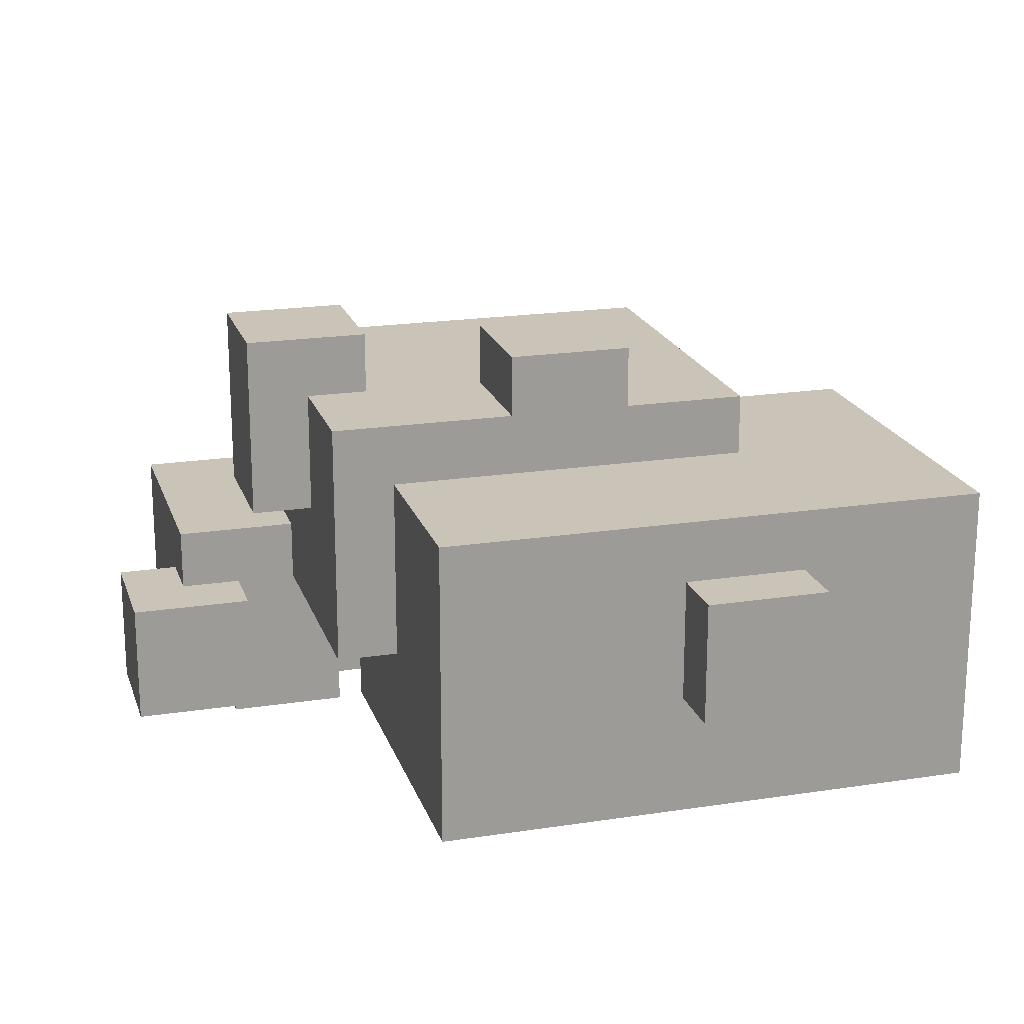
<metadata>
{"format":"obj","ext":"obj","renderer":"f3d","projection":"perspective","resolution":1024,"background":"white","views":[{"elev":20.0,"azim":-15.9,"up":"+Y"}]}
</metadata>
<code>
o
v 0.2 0.9 -0.7
v 0.2 0.9 -0.9
v 0.2 1 -0.7
v 0.2 1 -0.9
v 0.2 1.1 -0.7
v 0.2 1.1 -0.9
v 0.3 0.9 -0.9
v 0.3 0.9 -1.2
v 0.3 1 -0.9
v 0.3 1 -1.1
v 0.3 1.1 -0.8
v 0.3 1.1 -0.9
v 0.3 1.1 -1
v 0.3 1.2 -0.8
v 0.3 1.2 -1
v 0.3 1.2 -1.1
v 0.3 1.2 -1.2
v 0.4 0.8 -0.9
v 0.4 0.8 -1.1
v 0.4 0.9 -0.9
v 0.4 0.9 -1.1
v 0.4 1.3 -0.6
v 0.4 1.3 -0.8
v 0.4 1.6 -0.6
v 0.4 1.6 -0.8
v 0.5 1 -1
v 0.5 1 -1.1
v 0.5 1.1 -0.4
v 0.5 1.1 -0.8
v 0.5 1.1 -1
v 0.5 1.1 -1.1
v 0.5 1.2 -0.5
v 0.5 1.2 -0.7
v 0.5 1.2 -0.8
v 0.5 1.2 -1
v 0.5 1.3 -0.4
v 0.5 1.3 -0.5
v 0.5 1.3 -0.6
v 0.5 1.3 -0.7
v 0.5 1.3 -0.8
v 0.5 1.3 -1
v 0.5 1.5 -0.4
v 0.5 1.5 -0.5
v 0.5 1.5 -0.6
v 0.5 1.5 -0.8
v 0.5 1.5 -1
v 0.6 0.9 -0.1
v 0.6 0.9 -0.7
v 0.6 1 -0.1
v 0.6 1 -0.2
v 0.6 1 -0.3
v 0.6 1 -0.7
v 0.6 1 -0.8
v 0.6 1 -0.9
v 0.6 1 -1
v 0.6 1 -1.2
v 0.6 1 -1.4
v 0.6 1.1 -0.1
v 0.6 1.1 -0.2
v 0.6 1.1 -0.3
v 0.6 1.1 -0.4
v 0.6 1.1 -0.8
v 0.6 1.1 -0.9
v 0.6 1.1 -1
v 0.6 1.2 -1
v 0.6 1.2 -1.1
v 0.6 1.2 -1.2
v 0.6 1.3 -0.4
v 0.6 1.3 -1
v 0.6 1.3 -1.4
v 0.6 1.4 -0.1
v 0.6 1.4 -0.4
v 0.8 1.5 -0.4
v 0.8 1.5 -0.5
v 0.8 1.5 -0.6
v 0.8 1.6 -0.4
v 0.8 1.6 -0.5
v 0.8 1.6 -0.6
v 0.9 0.8 -0.3
v 0.9 0.8 -0.4
v 0.9 0.8 -0.5
v 0.9 0.9 -0.3
v 0.9 0.9 -0.4
v 0.9 0.9 -0.5
v 0.9 1 -1.4
v 0.9 1 -1.5
v 0.9 1.1 -1.4
v 0.9 1.1 -1.5
v 0.9 1.2 -1.4
v 0.9 1.2 -1.5
v 1 1.1 0
v 1 1.1 -0.1
v 1 1.3 0
v 1 1.3 -0.1
v 1.4 0.9 -0.7
v 1.4 0.9 -0.9
v 1.4 0.9 -1
v 1.4 1 -0.9
v 1.4 1 -1
v 1.4 1.2 -0.7
v 1.4 1.2 -1
v 0.4 0.9 -0.7
v 0.4 0.9 -0.8
v 0.4 1 -0.7
v 0.4 1 -0.8
v 0.4 1 -1
v 0.4 1 -1.1
v 0.4 1.1 -0.7
v 0.4 1.1 -0.8
v 0.4 1.1 -1
v 0.4 1.1 -1.1
v 0.5 1 -0.9
v 0.5 1 -1
v 0.5 1.1 -0.9
v 0.5 1.1 -1
v 0.6 0.8 -0.9
v 0.6 0.8 -1.1
v 0.6 0.9 -0.9
v 0.6 0.9 -1.1
v 0.6 1.5 -0.6
v 0.6 1.5 -0.8
v 0.6 1.6 -0.6
v 0.6 1.6 -0.8
v 0.8 0.9 -0.8
v 0.8 0.9 -1
v 0.8 0.9 -1.2
v 0.8 1 -0.8
v 0.8 1 -1
v 0.8 1 -1.1
v 0.8 1 -1.2
v 1 1 -0.7
v 1 1 -1.1
v 1 1 -1.3
v 1 1.1 -0.7
v 1 1.1 -1
v 1 1.1 -1.1
v 1 1.2 -1.3
v 1 1.2 -1.4
v 1 1.3 -1
v 1 1.3 -1.4
v 1 1.5 -0.4
v 1 1.5 -0.5
v 1 1.5 -0.6
v 1 1.6 -0.4
v 1 1.6 -0.5
v 1 1.6 -0.6
v 1.1 0.8 -0.3
v 1.1 0.8 -0.4
v 1.1 0.8 -0.5
v 1.1 0.9 -0.3
v 1.1 0.9 -0.4
v 1.1 0.9 -0.5
v 1.1 1 -1.3
v 1.1 1 -1.5
v 1.1 1.2 -1.3
v 1.1 1.2 -1.5
v 1.2 1.1 0
v 1.2 1.1 -0.1
v 1.2 1.1 -0.7
v 1.2 1.1 -1
v 1.2 1.2 0
v 1.2 1.2 -0.1
v 1.2 1.3 0
v 1.2 1.3 -0.1
v 1.2 1.4 -0.4
v 1.2 1.4 -0.7
v 1.2 1.5 -0.4
v 1.2 1.5 -1
v 1.5 0.9 -0.1
v 1.5 0.9 -0.3
v 1.5 0.9 -0.4
v 1.5 0.9 -0.5
v 1.5 1 -0.5
v 1.5 1.2 -0.5
v 1.5 1.2 -0.6
v 1.5 1.2 -0.7
v 1.5 1.4 -0.1
v 1.5 1.4 -0.3
v 1.5 1.4 -0.4
v 1.5 1.4 -0.7
v 1.6 0.9 -0.5
v 1.6 0.9 -1
v 1.6 1 -0.5
v 1.6 1 -1
v 1.6 1.1 -0.6
v 1.6 1.1 -0.8
v 1.6 1.2 -0.5
v 1.6 1.2 -0.6
v 1.6 1.2 -0.8
v 1.6 1.2 -1
v 1 1.1 0
v 1 1.3 0
v 1.1 1.2 0
v 1.1 1.3 0
v 1.2 1.1 0
v 1.2 1.2 0
v 1.2 1.3 0
v 0.6 0.9 -0.1
v 0.6 1 -0.1
v 0.6 1.1 -0.1
v 0.6 1.4 -0.1
v 0.8 1.1 -0.1
v 0.8 1.3 -0.1
v 0.9 1.1 -0.1
v 0.9 1.3 -0.1
v 1 1.1 -0.1
v 1 1.3 -0.1
v 1.1 1.3 -0.1
v 1.1 1.4 -0.1
v 1.2 1.1 -0.1
v 1.2 1.2 -0.1
v 1.2 1.3 -0.1
v 1.2 1.4 -0.1
v 1.4 1 -0.1
v 1.4 1.1 -0.1
v 1.5 0.9 -0.1
v 1.5 1.4 -0.1
v 0.9 0.8 -0.3
v 0.9 0.9 -0.3
v 1.1 0.8 -0.3
v 1.1 0.9 -0.3
v 0.5 1.1 -0.4
v 0.5 1.3 -0.4
v 0.5 1.5 -0.4
v 0.6 1.1 -0.4
v 0.6 1.3 -0.4
v 0.6 1.4 -0.4
v 0.6 1.5 -0.4
v 0.8 1.4 -0.4
v 0.8 1.5 -0.4
v 0.8 1.6 -0.4
v 0.9 1.4 -0.4
v 0.9 1.5 -0.4
v 1 1.4 -0.4
v 1 1.5 -0.4
v 1 1.6 -0.4
v 1.1 1.4 -0.4
v 1.1 1.5 -0.4
v 1.2 1.4 -0.4
v 1.2 1.5 -0.4
v 1.5 0.9 -0.5
v 1.5 1 -0.5
v 1.5 1.2 -0.5
v 1.6 0.9 -0.5
v 1.6 1 -0.5
v 1.6 1.2 -0.5
v 0.4 1.3 -0.6
v 0.4 1.6 -0.6
v 0.5 1.3 -0.6
v 0.5 1.5 -0.6
v 0.6 1.5 -0.6
v 0.6 1.6 -0.6
v 0.2 0.9 -0.7
v 0.2 1 -0.7
v 0.2 1.1 -0.7
v 0.4 0.9 -0.7
v 0.4 1 -0.7
v 0.4 1.1 -0.7
v 0.3 1.1 -0.8
v 0.3 1.2 -0.8
v 0.4 0.9 -0.8
v 0.4 1 -0.8
v 0.4 1.1 -0.8
v 0.5 1.1 -0.8
v 0.5 1.2 -0.8
v 0.6 1 -0.8
v 0.6 1.1 -0.8
v 0.7 1 -0.8
v 0.8 0.9 -0.8
v 0.8 1 -0.8
v 0.4 0.8 -0.9
v 0.4 0.9 -0.9
v 0.6 0.8 -0.9
v 0.6 0.9 -0.9
v 0.5 1 -1
v 0.5 1.1 -1
v 0.6 1 -1
v 0.6 1.1 -1
v 0.4 1 -1.1
v 0.4 1.1 -1.1
v 0.5 1 -1.1
v 0.5 1.1 -1.1
v 1 1 -1.3
v 1 1.2 -1.3
v 1.1 1 -1.3
v 1.1 1.2 -1.3
v 0.9 0.8 -0.5
v 0.9 0.9 -0.5
v 1.1 0.8 -0.5
v 1.1 0.9 -0.5
v 0.8 1.5 -0.6
v 0.8 1.6 -0.6
v 1 1.5 -0.6
v 1 1.6 -0.6
v 0.6 0.9 -0.7
v 0.6 1 -0.7
v 0.7 0.9 -0.7
v 0.7 1 -0.7
v 0.8 0.9 -0.7
v 0.8 1 -0.7
v 0.9 1 -0.7
v 1 1 -0.7
v 1 1.1 -0.7
v 1.2 1.1 -0.7
v 1.2 1.4 -0.7
v 1.3 0.9 -0.7
v 1.3 1.4 -0.7
v 1.4 0.9 -0.7
v 1.4 1.2 -0.7
v 1.4 1.4 -0.7
v 1.5 1.2 -0.7
v 1.5 1.4 -0.7
v 0.4 1.3 -0.8
v 0.4 1.6 -0.8
v 0.5 1.3 -0.8
v 0.5 1.5 -0.8
v 0.6 1.5 -0.8
v 0.6 1.6 -0.8
v 0.2 0.9 -0.9
v 0.2 1 -0.9
v 0.2 1.1 -0.9
v 0.3 0.9 -0.9
v 0.3 1 -0.9
v 0.3 1.1 -0.9
v 0.5 1 -0.9
v 0.5 1.1 -0.9
v 0.6 1 -0.9
v 0.6 1.1 -0.9
v 0.4 1 -1
v 0.4 1.1 -1
v 0.5 1 -1
v 0.5 1.1 -1
v 0.5 1.2 -1
v 0.5 1.3 -1
v 0.5 1.5 -1
v 0.6 1.2 -1
v 0.6 1.3 -1
v 1 1.1 -1
v 1 1.3 -1
v 1.2 1.1 -1
v 1.2 1.5 -1
v 1.4 0.9 -1
v 1.4 1 -1
v 1.4 1.2 -1
v 1.6 0.9 -1
v 1.6 1 -1
v 1.6 1.2 -1
v 0.4 0.8 -1.1
v 0.4 0.9 -1.1
v 0.6 0.8 -1.1
v 0.6 0.9 -1.1
v 0.3 0.9 -1.2
v 0.3 1.2 -1.2
v 0.6 1 -1.2
v 0.6 1.2 -1.2
v 0.7 0.9 -1.2
v 0.7 1 -1.2
v 0.8 0.9 -1.2
v 0.8 1 -1.2
v 0.6 1 -1.4
v 0.6 1.3 -1.4
v 0.7 1 -1.4
v 0.7 1.2 -1.4
v 0.8 1 -1.4
v 0.8 1.2 -1.4
v 0.9 1 -1.4
v 0.9 1.1 -1.4
v 0.9 1.2 -1.4
v 1 1.2 -1.4
v 1 1.3 -1.4
v 0.9 1 -1.5
v 0.9 1.1 -1.5
v 0.9 1.2 -1.5
v 1 1 -1.5
v 1 1.1 -1.5
v 1.1 1 -1.5
v 1.1 1.2 -1.5
v 0.9 0.8 -0.3
v 1.1 0.8 -0.3
v 0.9 0.8 -0.4
v 1.1 0.8 -0.4
v 0.9 0.8 -0.5
v 1.1 0.8 -0.5
v 0.4 0.8 -0.9
v 0.6 0.8 -0.9
v 0.4 0.8 -1.1
v 0.6 0.8 -1.1
v 0.6 0.9 -0.1
v 1.5 0.9 -0.1
v 0.8 0.9 -0.2
v 0.9 0.9 -0.2
v 0.7 0.9 -0.3
v 0.8 0.9 -0.3
v 0.9 0.9 -0.3
v 1.1 0.9 -0.3
v 1.2 0.9 -0.3
v 1.3 0.9 -0.3
v 1.5 0.9 -0.3
v 0.8 0.9 -0.4
v 0.9 0.9 -0.4
v 1.1 0.9 -0.4
v 1.2 0.9 -0.4
v 1.4 0.9 -0.4
v 1.5 0.9 -0.4
v 0.8 0.9 -0.5
v 0.9 0.9 -0.5
v 1.1 0.9 -0.5
v 1.5 0.9 -0.5
v 1.6 0.9 -0.5
v 0.8 0.9 -0.6
v 1.1 0.9 -0.6
v 0.2 0.9 -0.7
v 0.4 0.9 -0.7
v 0.6 0.9 -0.7
v 0.7 0.9 -0.7
v 0.8 0.9 -0.7
v 1.3 0.9 -0.7
v 1.4 0.9 -0.7
v 0.4 0.9 -0.8
v 0.8 0.9 -0.8
v 0.2 0.9 -0.9
v 0.3 0.9 -0.9
v 0.4 0.9 -0.9
v 0.6 0.9 -0.9
v 1.4 0.9 -0.9
v 1.5 0.9 -0.9
v 0.7 0.9 -1
v 0.8 0.9 -1
v 1.4 0.9 -1
v 1.6 0.9 -1
v 0.4 0.9 -1.1
v 0.6 0.9 -1.1
v 0.3 0.9 -1.2
v 0.7 0.9 -1.2
v 0.8 0.9 -1.2
v 0.6 1 -0.7
v 0.7 1 -0.7
v 0.8 1 -0.7
v 0.9 1 -0.7
v 1 1 -0.7
v 0.6 1 -0.8
v 0.7 1 -0.8
v 0.8 1 -0.8
v 0.8 1 -1
v 0.9 1 -1
v 0.8 1 -1.1
v 1 1 -1.1
v 0.6 1 -1.2
v 0.7 1 -1.2
v 0.8 1 -1.2
v 1 1 -1.3
v 1.1 1 -1.3
v 0.6 1 -1.4
v 0.7 1 -1.4
v 0.8 1 -1.4
v 0.9 1 -1.4
v 1 1 -1.4
v 0.9 1 -1.5
v 1 1 -1.5
v 1.1 1 -1.5
v 1 1.1 0
v 1.2 1.1 0
v 1 1.1 -0.1
v 1.2 1.1 -0.1
v 0.5 1.1 -0.4
v 0.6 1.1 -0.4
v 1 1.1 -0.7
v 1.2 1.1 -0.7
v 0.5 1.1 -0.8
v 0.6 1.1 -0.8
v 0.5 1.1 -0.9
v 0.6 1.1 -0.9
v 0.4 1.1 -1
v 0.5 1.1 -1
v 0.6 1.1 -1
v 1 1.1 -1
v 1.2 1.1 -1
v 0.4 1.1 -1.1
v 0.5 1.1 -1.1
v 0.4 1.3 -0.6
v 0.5 1.3 -0.6
v 0.5 1.3 -0.7
v 0.4 1.3 -0.8
v 0.5 1.3 -0.8
v 0.5 1 -0.9
v 0.6 1 -0.9
v 0.4 1 -1
v 0.5 1 -1
v 0.6 1 -1
v 0.4 1 -1.1
v 0.5 1 -1.1
v 0.2 1.1 -0.7
v 0.4 1.1 -0.7
v 0.3 1.1 -0.8
v 0.4 1.1 -0.8
v 0.2 1.1 -0.9
v 0.3 1.1 -0.9
v 1.5 1.2 -0.5
v 1.6 1.2 -0.5
v 1.5 1.2 -0.6
v 1.6 1.2 -0.6
v 1.4 1.2 -0.7
v 1.5 1.2 -0.7
v 0.3 1.2 -0.8
v 0.5 1.2 -0.8
v 1.5 1.2 -0.8
v 1.6 1.2 -0.8
v 0.3 1.2 -1
v 0.5 1.2 -1
v 0.6 1.2 -1
v 1.4 1.2 -1
v 1.6 1.2 -1
v 0.3 1.2 -1.1
v 0.6 1.2 -1.1
v 0.3 1.2 -1.2
v 0.6 1.2 -1.2
v 1 1.2 -1.3
v 1.1 1.2 -1.3
v 0.9 1.2 -1.4
v 1 1.2 -1.4
v 0.9 1.2 -1.5
v 1.1 1.2 -1.5
v 1 1.3 0
v 1.1 1.3 0
v 1.2 1.3 0
v 1 1.3 -0.1
v 1.1 1.3 -0.1
v 1.2 1.3 -0.1
v 0.6 1.3 -1
v 1 1.3 -1
v 0.7 1.3 -1.1
v 0.8 1.3 -1.1
v 0.8 1.3 -1.2
v 0.9 1.3 -1.2
v 0.7 1.3 -1.3
v 0.9 1.3 -1.3
v 0.6 1.3 -1.4
v 1 1.3 -1.4
v 0.6 1.4 -0.1
v 1.1 1.4 -0.1
v 1.2 1.4 -0.1
v 1.5 1.4 -0.1
v 0.7 1.4 -0.2
v 1.1 1.4 -0.2
v 1.2 1.4 -0.2
v 1.4 1.4 -0.2
v 0.7 1.4 -0.3
v 0.8 1.4 -0.3
v 0.9 1.4 -0.3
v 1.3 1.4 -0.3
v 1.4 1.4 -0.3
v 1.5 1.4 -0.3
v 0.6 1.4 -0.4
v 0.8 1.4 -0.4
v 0.9 1.4 -0.4
v 1 1.4 -0.4
v 1.1 1.4 -0.4
v 1.2 1.4 -0.4
v 1.4 1.4 -0.4
v 1.5 1.4 -0.4
v 1.3 1.4 -0.5
v 1.4 1.4 -0.5
v 1.3 1.4 -0.6
v 1.4 1.4 -0.6
v 1.2 1.4 -0.7
v 1.3 1.4 -0.7
v 1.4 1.4 -0.7
v 1.5 1.4 -0.7
v 0.5 1.5 -0.4
v 0.6 1.5 -0.4
v 0.8 1.5 -0.4
v 1 1.5 -0.4
v 1.1 1.5 -0.4
v 1.2 1.5 -0.4
v 0.5 1.5 -0.5
v 0.6 1.5 -0.5
v 0.8 1.5 -0.5
v 1 1.5 -0.5
v 0.5 1.5 -0.6
v 0.6 1.5 -0.6
v 0.8 1.5 -0.6
v 1 1.5 -0.6
v 0.5 1.5 -0.8
v 0.6 1.5 -0.8
v 0.8 1.5 -0.8
v 0.9 1.5 -0.8
v 1 1.5 -0.8
v 0.6 1.5 -0.9
v 0.8 1.5 -0.9
v 0.9 1.5 -0.9
v 1.1 1.5 -0.9
v 0.5 1.5 -1
v 1.2 1.5 -1
v 0.8 1.6 -0.4
v 1 1.6 -0.4
v 0.8 1.6 -0.5
v 1 1.6 -0.5
v 0.4 1.6 -0.6
v 0.6 1.6 -0.6
v 0.8 1.6 -0.6
v 1 1.6 -0.6
v 0.4 1.6 -0.8
v 0.6 1.6 -0.8
f 3 2 1
f 4 2 3
f 5 4 3
f 6 4 5
f 9 8 7
f 10 8 9
f 12 10 9
f 13 10 12
f 14 12 11
f 14 13 12
f 15 10 13
f 15 13 14
f 16 8 10
f 16 10 15
f 17 8 16
f 20 19 18
f 21 19 20
f 24 23 22
f 25 23 24
f 30 27 26
f 31 27 30
f 32 29 28
f 33 29 32
f 34 29 33
f 36 32 28
f 37 33 32
f 37 32 36
f 38 33 37
f 39 34 33
f 39 33 38
f 40 35 34
f 40 34 39
f 41 35 40
f 42 37 36
f 43 38 37
f 43 37 42
f 44 38 43
f 45 41 40
f 46 41 45
f 49 48 47
f 50 48 49
f 51 48 50
f 52 48 51
f 58 50 49
f 59 51 50
f 59 50 58
f 60 52 51
f 60 51 59
f 60 53 52
f 61 53 60
f 62 53 61
f 63 55 54
f 64 55 63
f 67 57 56
f 68 59 58
f 68 60 59
f 68 61 60
f 69 66 65
f 69 67 66
f 70 57 67
f 70 67 69
f 71 68 58
f 72 68 71
f 76 74 73
f 77 75 74
f 77 74 76
f 78 75 77
f 82 80 79
f 83 81 80
f 83 80 82
f 84 81 83
f 87 86 85
f 88 86 87
f 89 88 87
f 90 88 89
f 93 92 91
f 94 92 93
f 98 96 95
f 98 97 96
f 99 97 98
f 100 98 95
f 100 99 98
f 101 99 100
f 102 103 104
f 104 103 105
f 104 105 108
f 108 105 109
f 106 107 110
f 110 107 111
f 112 113 114
f 114 113 115
f 116 117 118
f 118 117 119
f 120 121 122
f 122 121 123
f 124 125 127
f 125 126 128
f 127 125 128
f 128 126 129
f 129 126 130
f 131 132 134
f 134 132 135
f 132 133 136
f 135 132 136
f 136 133 137
f 135 136 137
f 135 137 139
f 137 138 139
f 139 138 140
f 141 142 144
f 142 143 145
f 144 142 145
f 145 143 146
f 147 148 150
f 148 149 151
f 150 148 151
f 151 149 152
f 153 154 155
f 155 154 156
f 157 158 161
f 161 158 162
f 161 162 163
f 163 162 164
f 159 160 166
f 165 166 167
f 166 160 168
f 167 166 168
f 171 172 173
f 171 173 174
f 169 170 177
f 170 171 178
f 177 170 178
f 175 176 179
f 178 171 179
f 171 174 179
f 174 175 179
f 179 176 180
f 181 182 183
f 183 182 184
f 183 184 185
f 185 184 186
f 183 185 187
f 185 186 188
f 187 185 188
f 186 184 189
f 188 186 189
f 189 184 190
f 193 192 191
f 194 192 193
f 195 193 191
f 196 194 193
f 196 193 195
f 197 194 196
f 202 200 199
f 202 201 200
f 203 201 202
f 204 202 199
f 204 203 202
f 205 201 203
f 205 203 204
f 206 204 199
f 206 205 204
f 207 201 205
f 207 205 206
f 208 201 207
f 209 201 208
f 210 206 199
f 212 209 208
f 213 209 212
f 214 199 198
f 214 210 199
f 215 211 210
f 215 210 214
f 215 213 212
f 215 212 211
f 216 214 198
f 216 215 214
f 217 213 215
f 217 215 216
f 220 219 218
f 221 219 220
f 225 223 222
f 226 224 223
f 226 223 225
f 227 224 226
f 228 224 227
f 229 228 227
f 230 228 229
f 232 230 229
f 232 231 230
f 233 231 232
f 234 233 232
f 235 231 233
f 235 233 234
f 236 231 235
f 237 235 234
f 238 235 237
f 239 238 237
f 240 238 239
f 244 242 241
f 245 243 242
f 245 242 244
f 246 243 245
f 249 248 247
f 250 248 249
f 251 248 250
f 252 248 251
f 256 254 253
f 257 255 254
f 257 254 256
f 258 255 257
f 263 260 259
f 264 260 263
f 264 263 262
f 265 260 264
f 266 262 261
f 266 264 262
f 267 264 266
f 268 266 261
f 269 268 261
f 270 268 269
f 273 272 271
f 274 272 273
f 277 276 275
f 278 276 277
f 281 280 279
f 282 280 281
f 285 284 283
f 286 284 285
f 287 288 289
f 289 288 290
f 291 292 293
f 293 292 294
f 295 296 297
f 297 296 298
f 297 298 299
f 299 298 300
f 299 300 301
f 299 301 302
f 302 303 304
f 299 302 306
f 304 305 306
f 302 304 306
f 306 305 307
f 306 307 308
f 308 307 309
f 309 307 310
f 309 310 311
f 311 310 312
f 313 314 315
f 315 314 316
f 316 314 317
f 317 314 318
f 319 320 322
f 320 321 323
f 322 320 323
f 323 321 324
f 325 326 327
f 327 326 328
f 329 330 331
f 331 330 332
f 333 334 336
f 334 335 337
f 336 334 337
f 337 335 339
f 338 339 340
f 339 335 341
f 340 339 341
f 342 343 345
f 343 344 346
f 345 343 346
f 346 344 347
f 348 349 350
f 350 349 351
f 352 353 354
f 354 353 355
f 352 354 356
f 356 354 357
f 356 357 358
f 358 357 359
f 360 361 362
f 362 361 363
f 362 363 364
f 363 361 365
f 364 363 365
f 364 365 366
f 366 365 367
f 365 361 368
f 367 365 368
f 368 361 369
f 369 361 370
f 371 372 374
f 372 373 375
f 374 372 375
f 374 375 376
f 375 373 377
f 376 375 377
f 380 379 378
f 381 379 380
f 382 381 380
f 383 381 382
f 386 385 384
f 387 385 386
f 390 389 388
f 391 389 390
f 392 390 388
f 393 391 390
f 393 390 392
f 394 389 391
f 394 391 393
f 395 389 394
f 396 389 395
f 397 389 396
f 398 389 397
f 399 393 392
f 399 394 393
f 400 394 399
f 401 396 395
f 402 397 396
f 402 396 401
f 403 398 397
f 404 398 403
f 405 400 399
f 405 399 392
f 406 400 405
f 407 402 401
f 408 404 403
f 410 407 406
f 410 406 405
f 410 405 392
f 411 402 407
f 411 407 410
f 414 392 388
f 415 410 392
f 415 392 414
f 416 411 410
f 416 410 415
f 417 397 402
f 417 411 416
f 417 403 397
f 417 402 411
f 418 408 403
f 418 403 417
f 419 413 412
f 421 419 412
f 421 420 419
f 422 420 421
f 423 420 422
f 424 420 423
f 425 408 418
f 426 409 408
f 426 408 425
f 427 420 424
f 428 420 427
f 429 426 425
f 430 409 426
f 430 426 429
f 431 423 422
f 432 427 424
f 433 431 422
f 433 432 431
f 434 428 427
f 434 432 433
f 434 427 432
f 435 428 434
f 441 437 436
f 442 438 437
f 442 437 441
f 442 439 438
f 443 439 442
f 444 439 443
f 445 440 439
f 445 439 444
f 446 445 444
f 447 440 445
f 447 445 446
f 450 447 446
f 451 447 450
f 453 449 448
f 454 450 449
f 454 449 453
f 455 452 451
f 455 450 454
f 455 451 450
f 456 452 455
f 457 452 456
f 458 457 456
f 459 452 457
f 459 457 458
f 460 452 459
f 463 462 461
f 464 462 463
f 469 466 465
f 470 466 469
f 474 472 471
f 475 472 474
f 476 468 467
f 477 468 476
f 478 474 473
f 479 474 478
f 482 481 480
f 483 482 480
f 484 482 483
f 485 486 488
f 488 486 489
f 487 488 490
f 490 488 491
f 492 493 494
f 494 493 495
f 492 494 496
f 496 494 497
f 498 499 500
f 500 499 501
f 500 501 503
f 503 501 506
f 502 503 506
f 506 501 507
f 504 505 508
f 508 505 509
f 502 506 511
f 506 507 511
f 511 507 512
f 509 510 513
f 508 509 513
f 513 510 514
f 513 514 515
f 515 514 516
f 517 518 520
f 519 520 521
f 520 518 522
f 521 520 522
f 523 524 526
f 524 525 527
f 526 524 527
f 527 525 528
f 529 530 531
f 531 530 532
f 531 532 533
f 532 530 533
f 533 530 534
f 529 531 535
f 531 533 535
f 533 534 535
f 534 530 536
f 535 534 536
f 529 535 537
f 535 536 537
f 536 530 538
f 537 536 538
f 539 540 543
f 540 541 544
f 543 540 544
f 541 542 545
f 544 541 545
f 545 542 546
f 543 544 547
f 539 543 547
f 545 546 547
f 544 545 547
f 547 546 548
f 548 546 549
f 549 546 550
f 546 542 551
f 550 546 551
f 551 542 552
f 539 547 553
f 547 548 553
f 548 549 554
f 553 548 554
f 549 550 555
f 554 549 555
f 555 550 556
f 556 550 557
f 557 550 558
f 551 552 559
f 550 551 559
f 559 552 560
f 558 550 561
f 550 559 561
f 559 560 562
f 561 559 562
f 558 561 563
f 561 562 563
f 562 560 564
f 563 562 564
f 558 563 565
f 563 564 566
f 565 563 566
f 564 560 567
f 566 564 567
f 567 560 568
f 569 570 575
f 570 571 576
f 575 570 576
f 576 571 577
f 572 573 578
f 576 577 579
f 575 576 579
f 579 577 580
f 580 577 581
f 578 573 582
f 580 581 584
f 581 582 584
f 584 582 585
f 585 582 586
f 582 573 587
f 586 582 587
f 583 584 588
f 584 585 588
f 585 586 589
f 588 585 589
f 586 587 590
f 589 586 590
f 573 574 591
f 590 587 591
f 587 573 591
f 589 590 592
f 583 588 592
f 590 591 592
f 588 589 592
f 591 574 593
f 592 591 593
f 594 595 596
f 596 595 597
f 596 597 600
f 600 597 601
f 598 599 602
f 602 599 603

</code>
